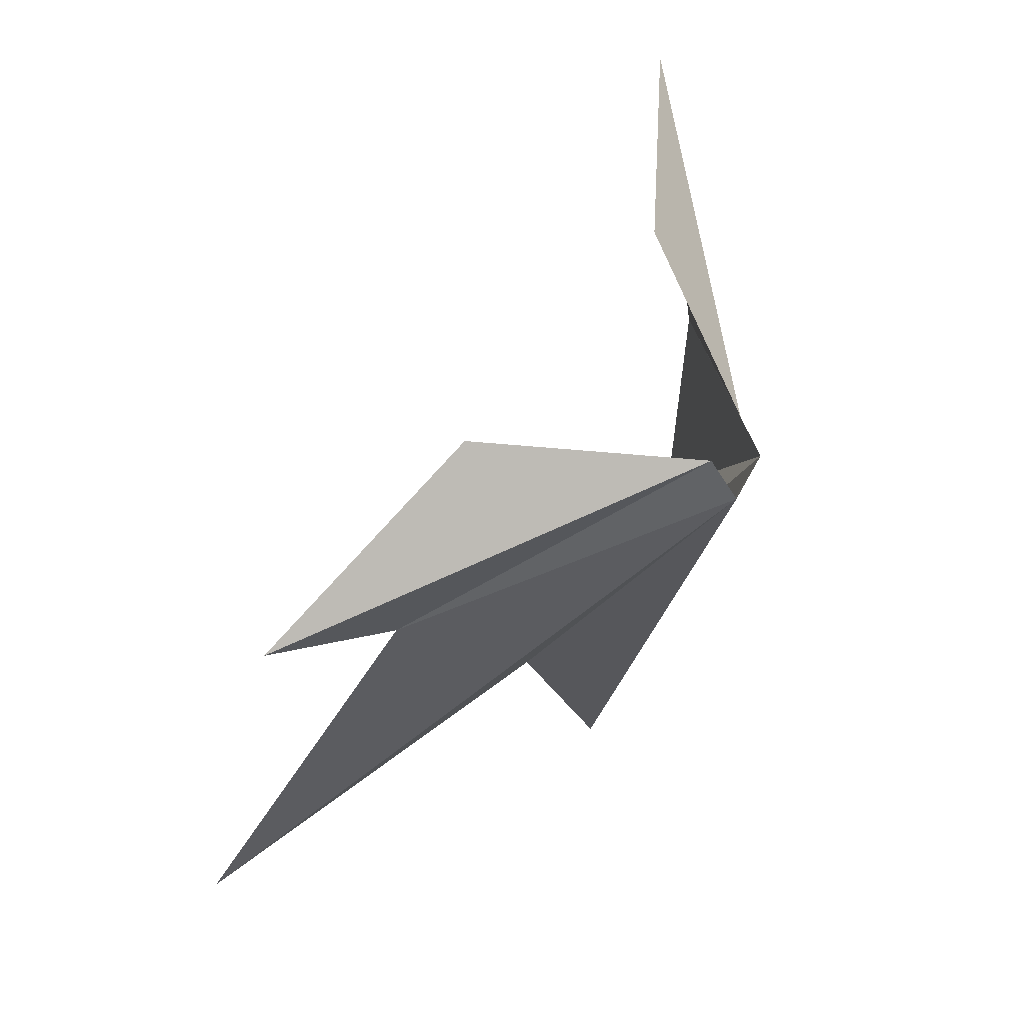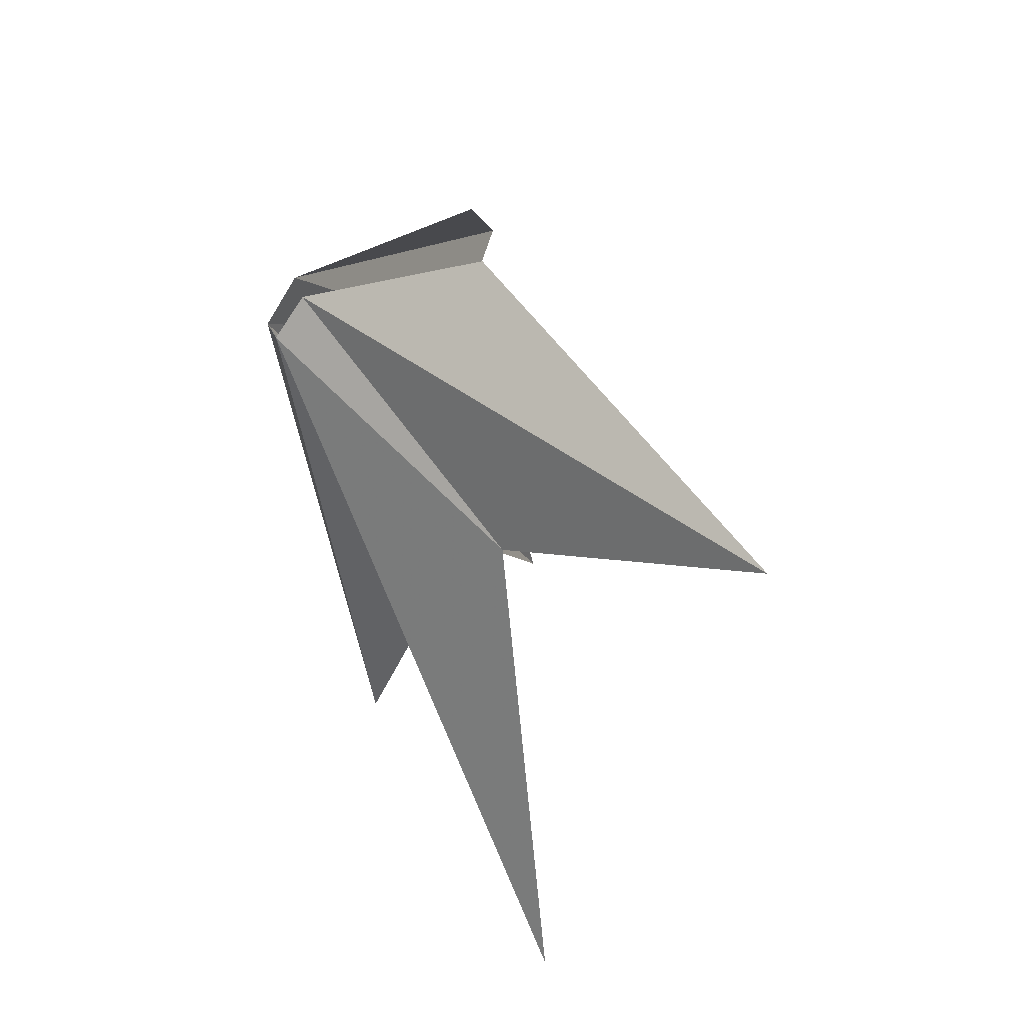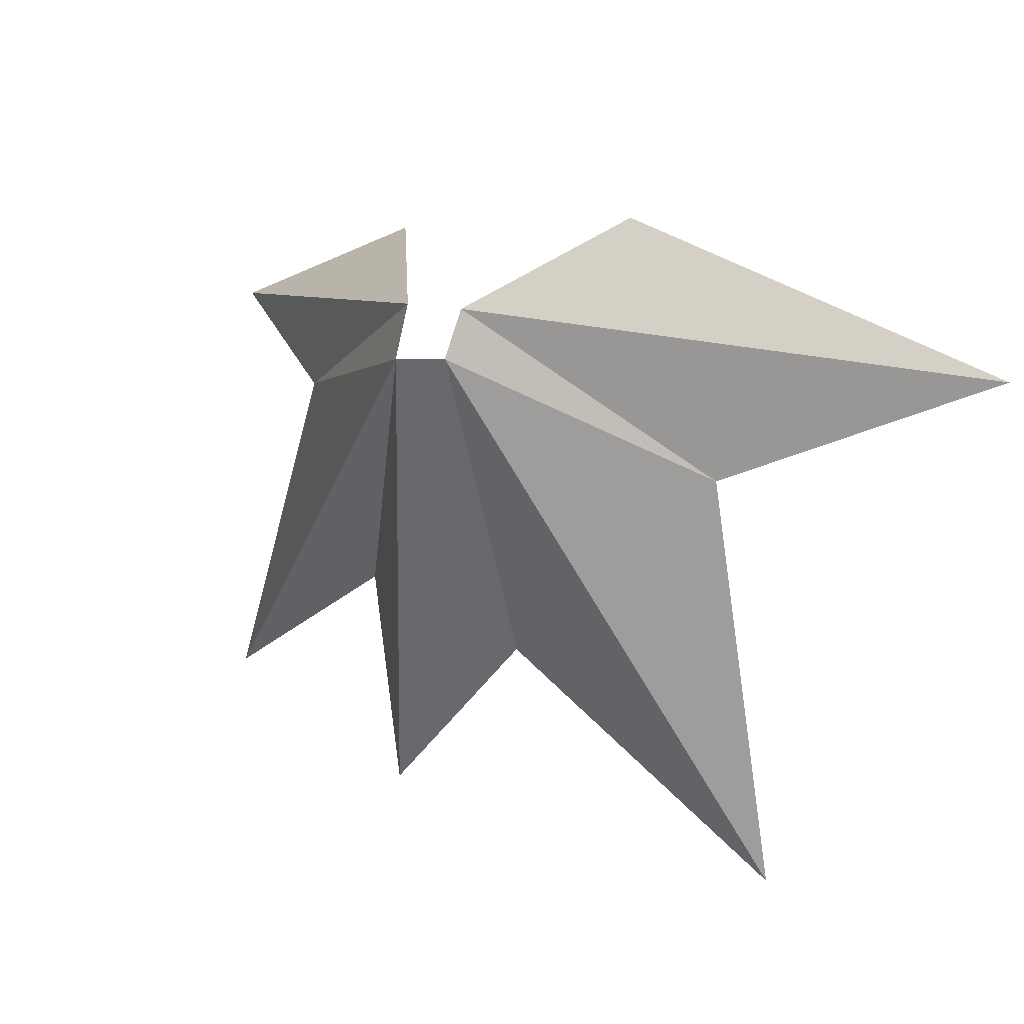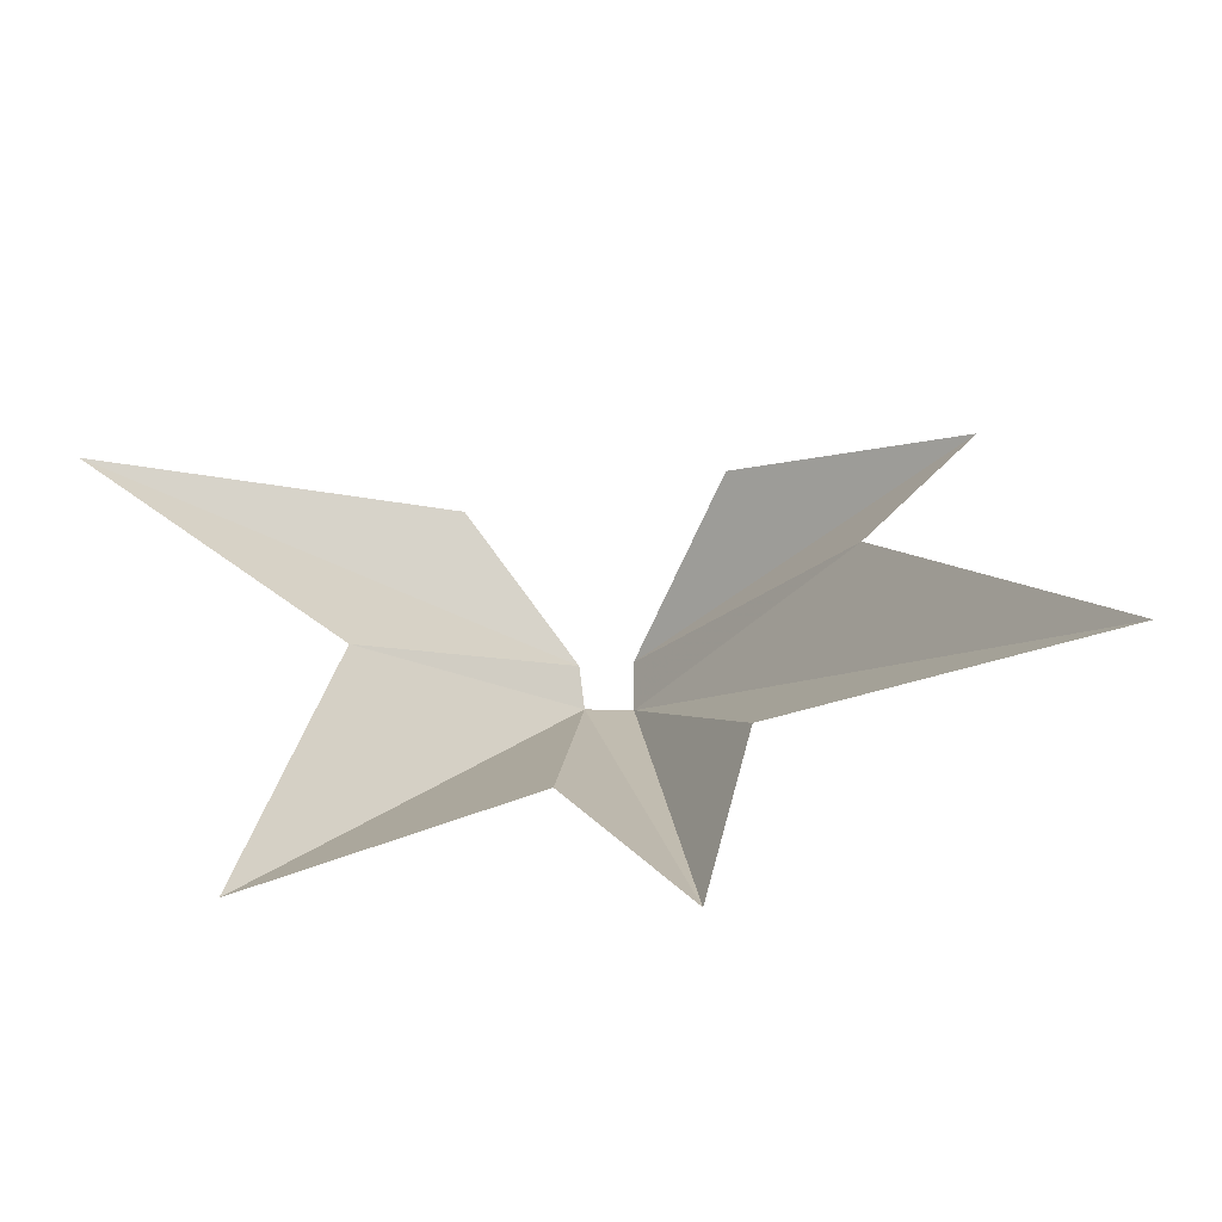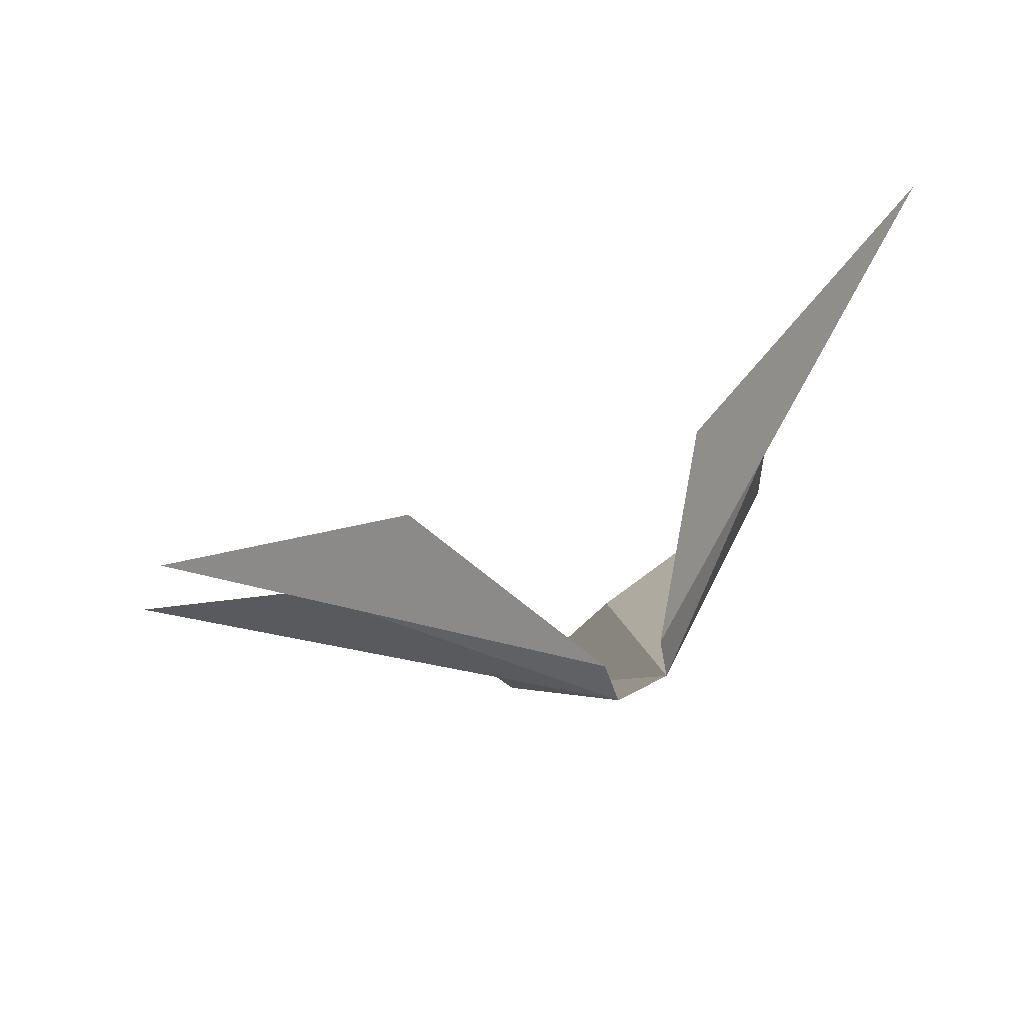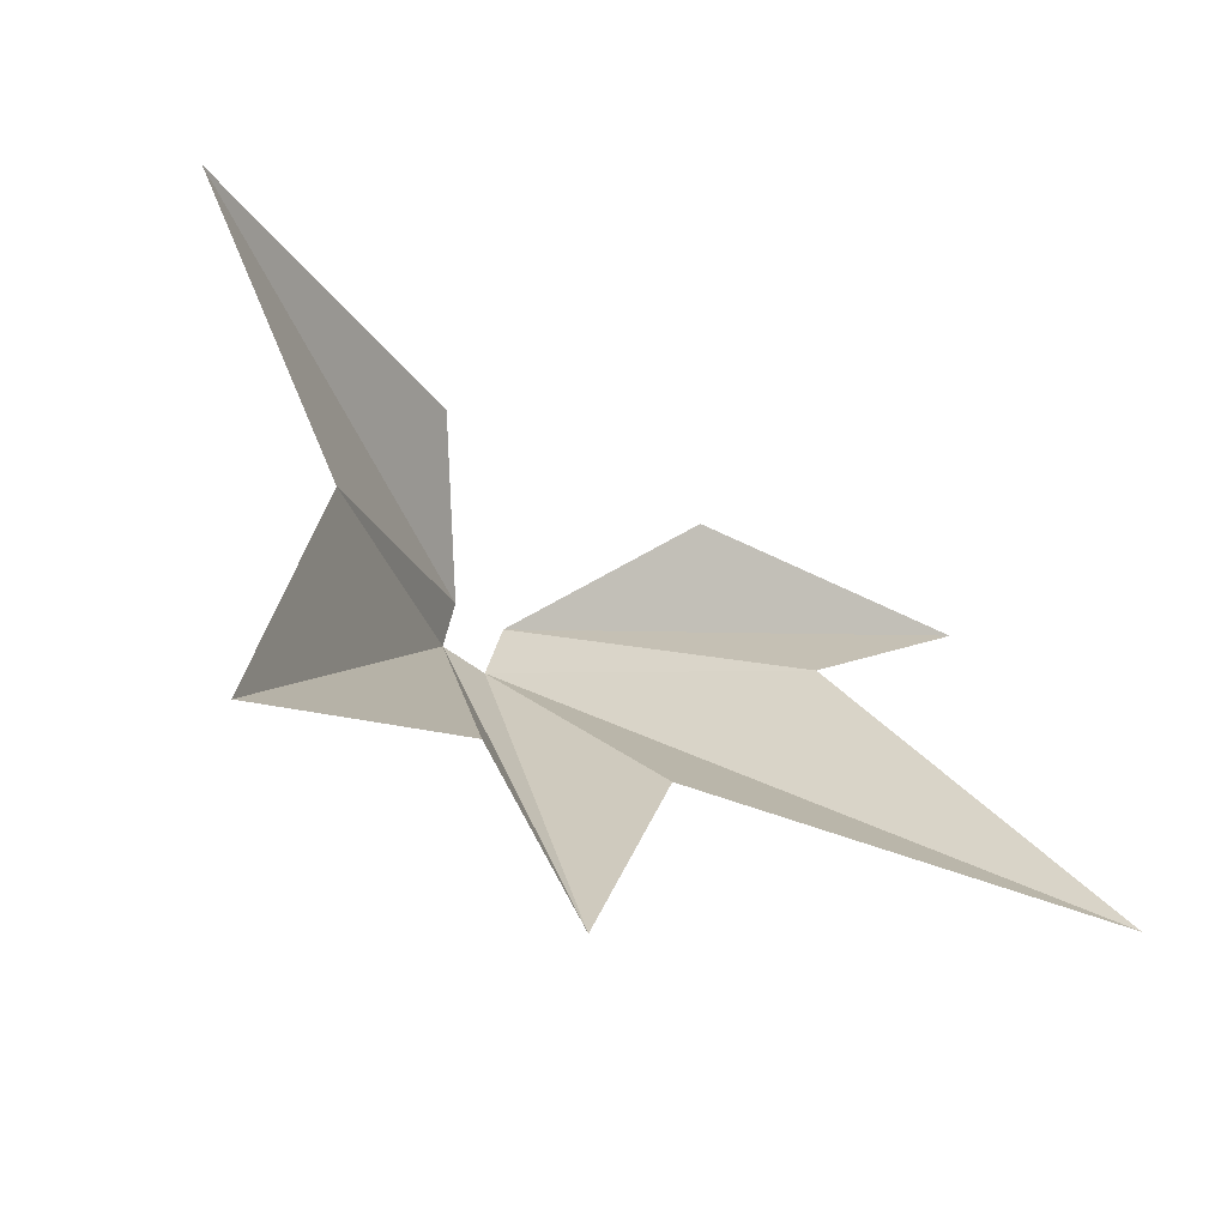
<metadata>
{"format":"obj","ext":"obj","renderer":"f3d","projection":"perspective","resolution":1024,"background":"white","views":[{"elev":58.8,"azim":-42.7,"up":"+Z"},{"elev":27.8,"azim":93.0,"up":"+Z"},{"elev":21.2,"azim":41.4,"up":"+Z"},{"elev":-61.1,"azim":-159.0,"up":"+Z"},{"elev":78.8,"azim":-8.1,"up":"+Z"},{"elev":-59.3,"azim":164.2,"up":"+Z"}]}
</metadata>
<code>
o bursyamo
v -0.2427 -0.2589 -0.2976
v -6.354 2.667 -6.876
v -2.103 1.179 -3.898
v -0.366 0.07536 0.2487
v -2.285 2.032 0.4414
v -5.252 2.121 -0.9549
v 0.3298 -0.071 -0.2233
v -1.308 0.7462 -6.292
v 0.0524 1.45 -4.351
v 2.691 3.205 -7.353
v 2.092 2.664 -1.994
v 4.27 5.474 -0.9945
v 0.9619 2.383 1.024
v 0.2789 0.2545 0.2722
v -3.686 1.728 -1.797
f 6 4 5
f 6 15 4
f 1 4 15
f 2 1 15
f 3 1 2
f 8 1 3
f 7 1 8
f 8 9 7
f 10 7 9
f 10 11 7
f 14 7 11
f 11 12 14
f 13 14 12

</code>
